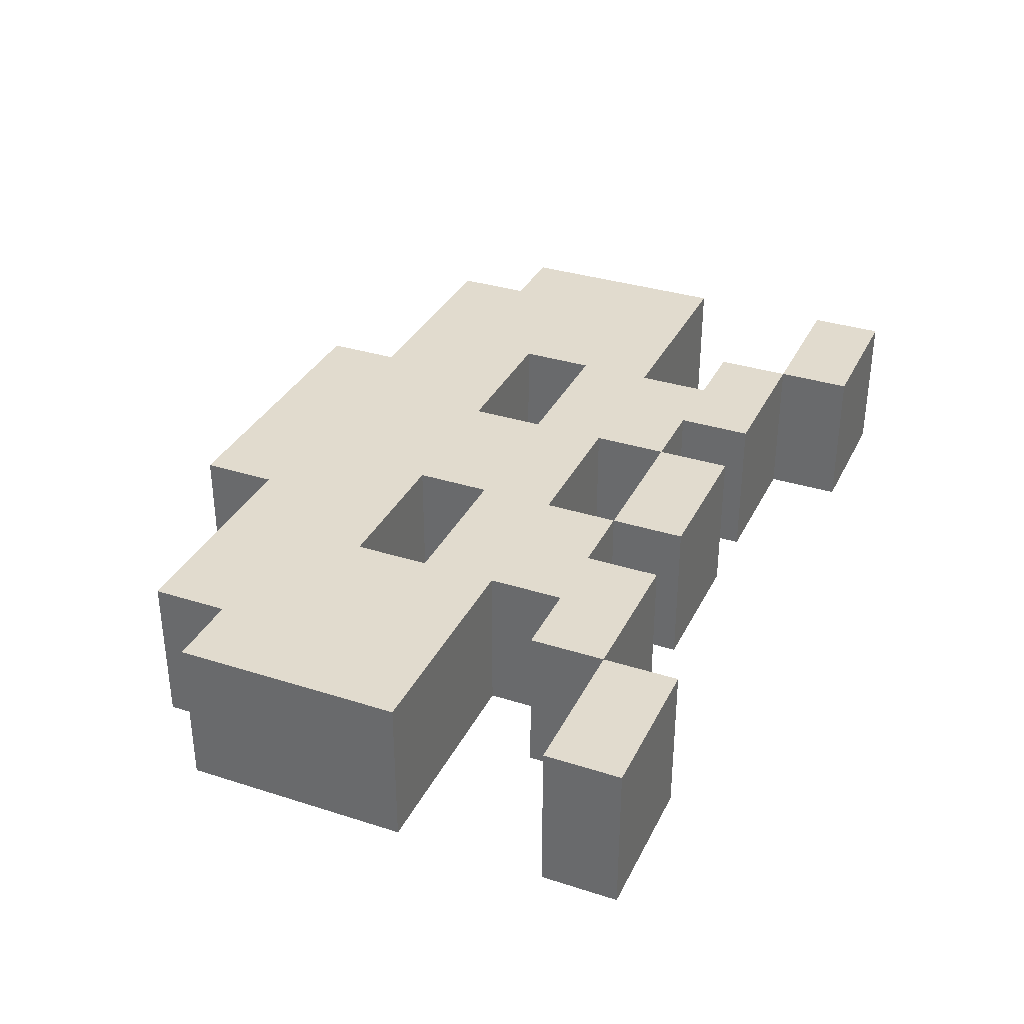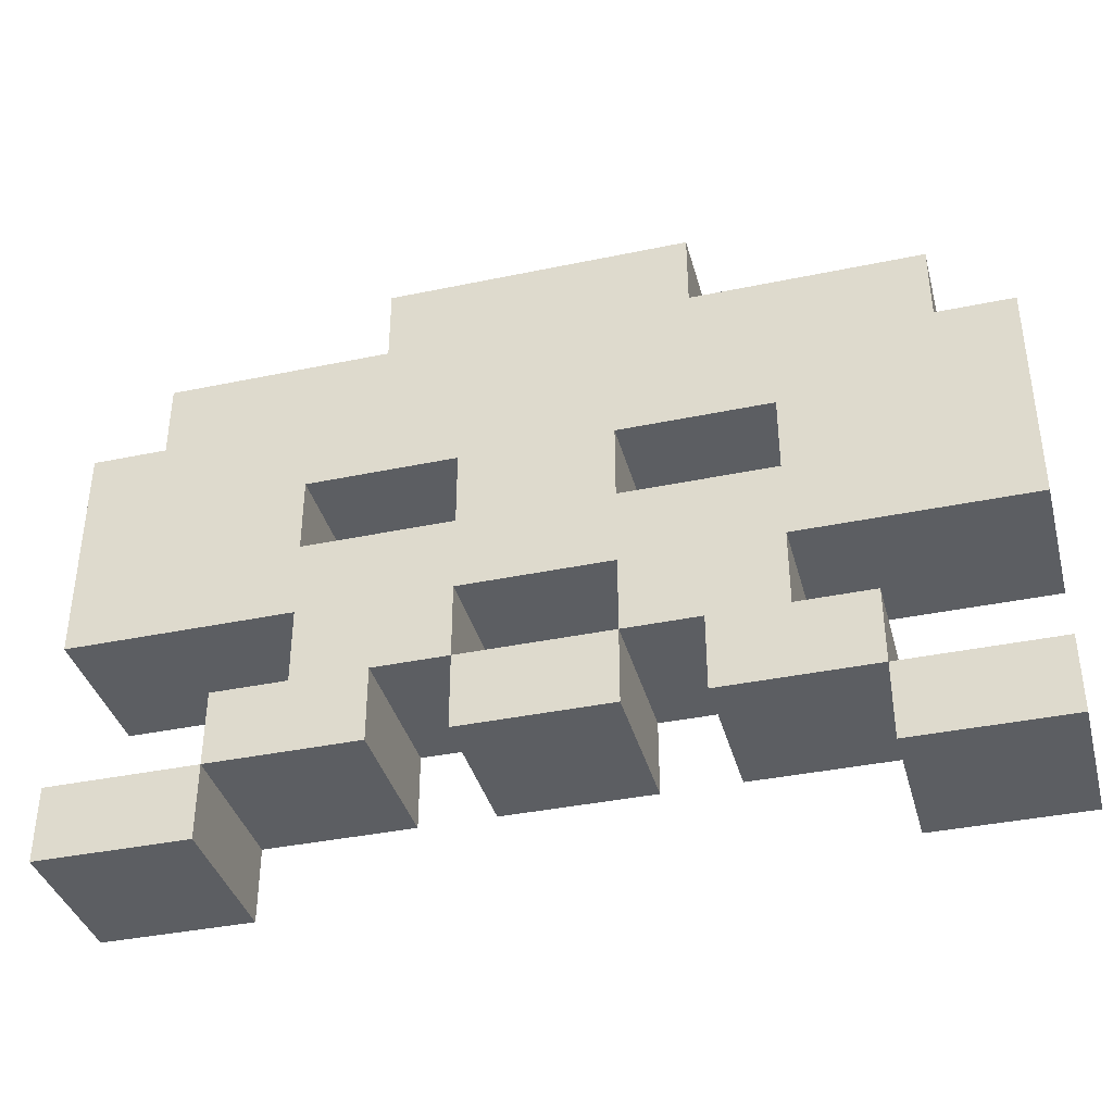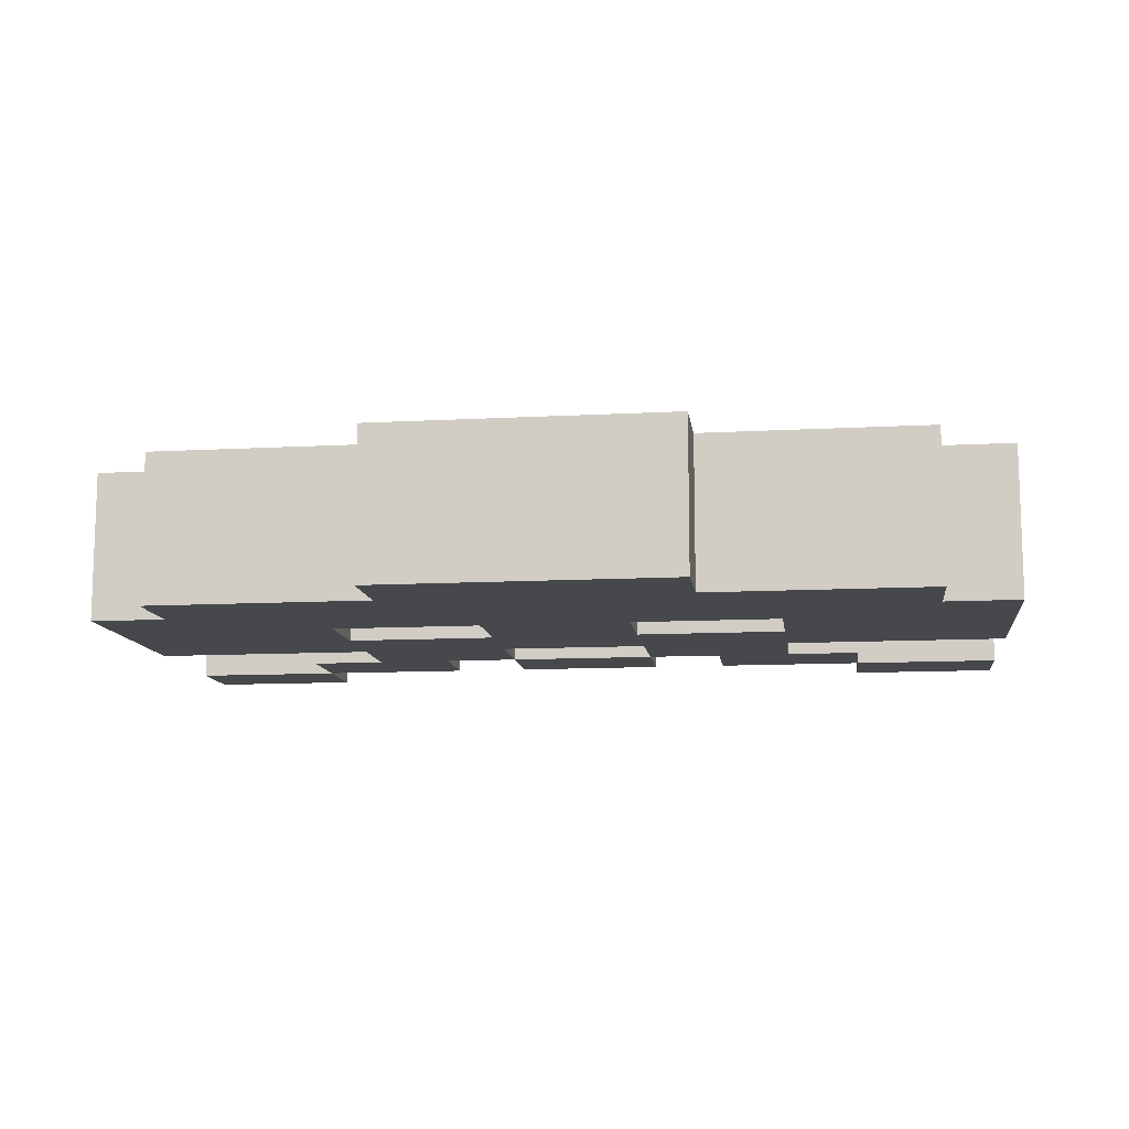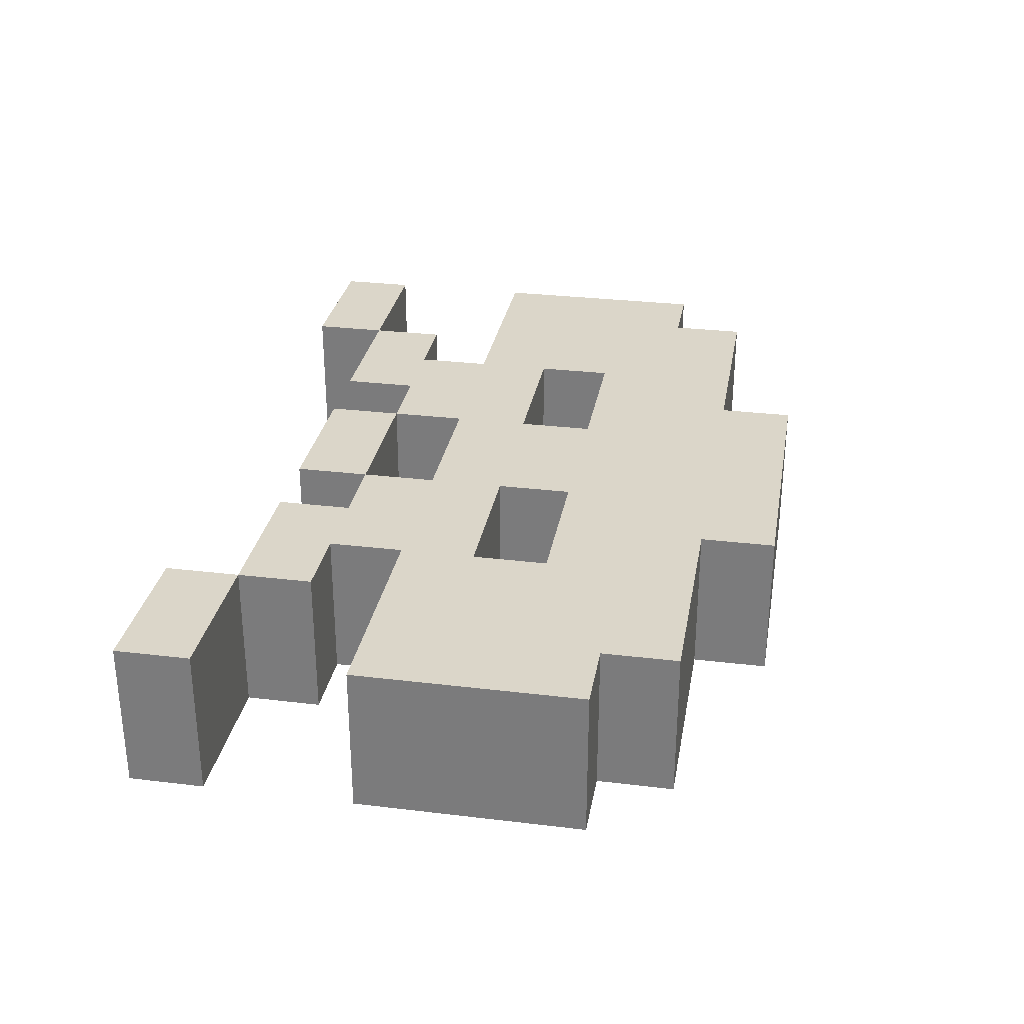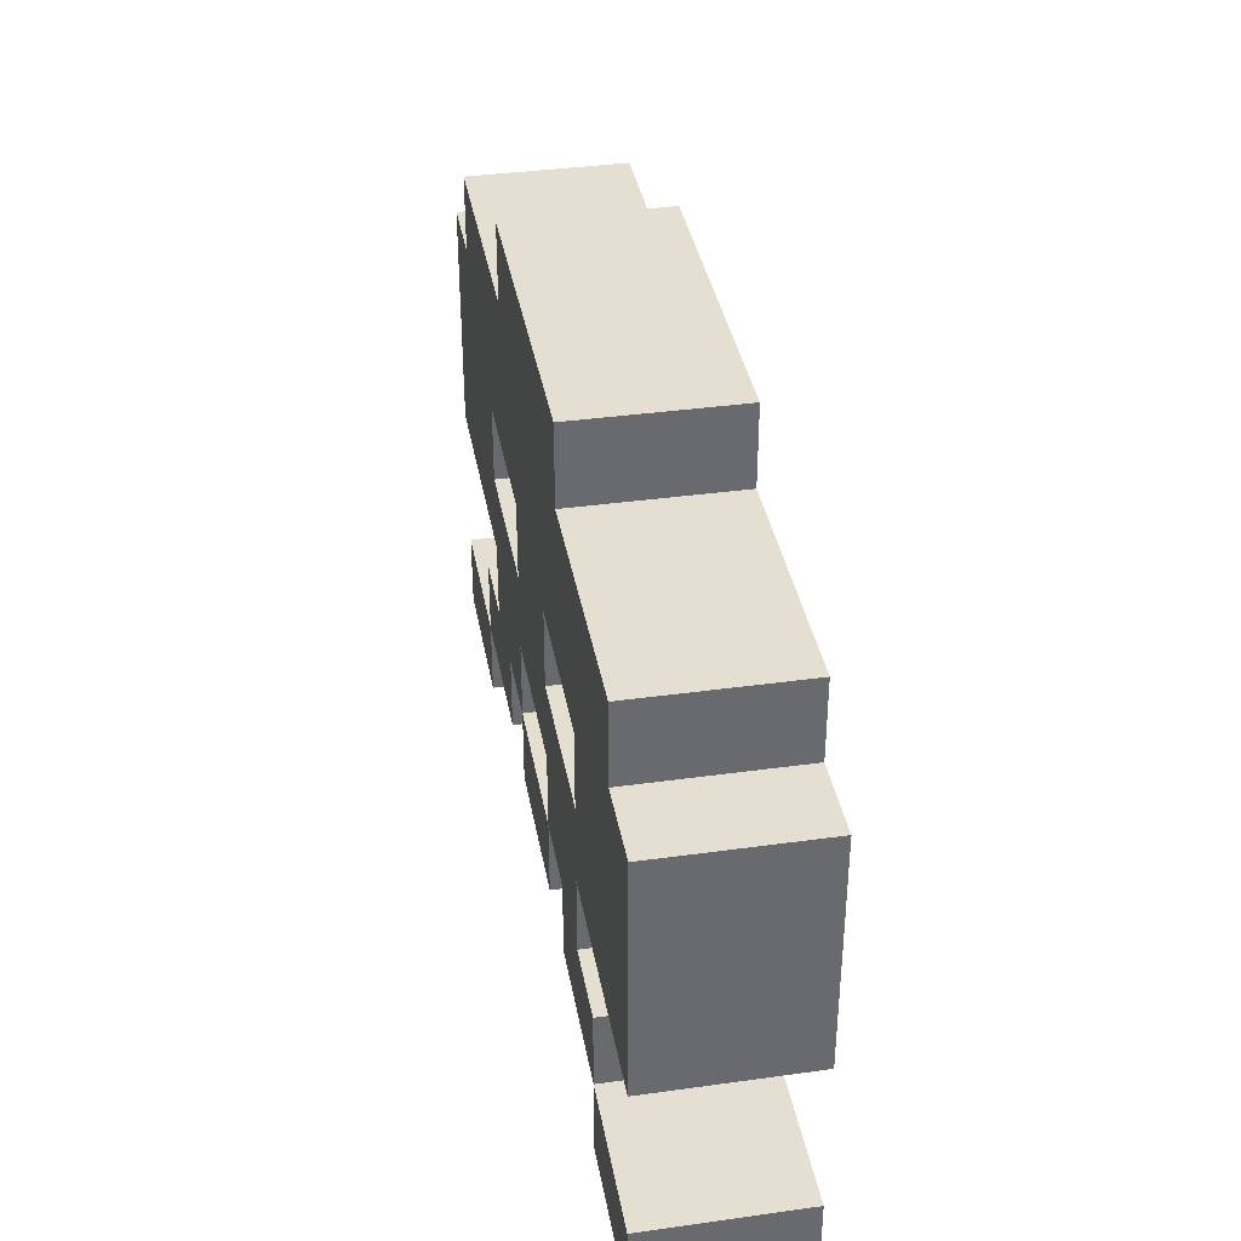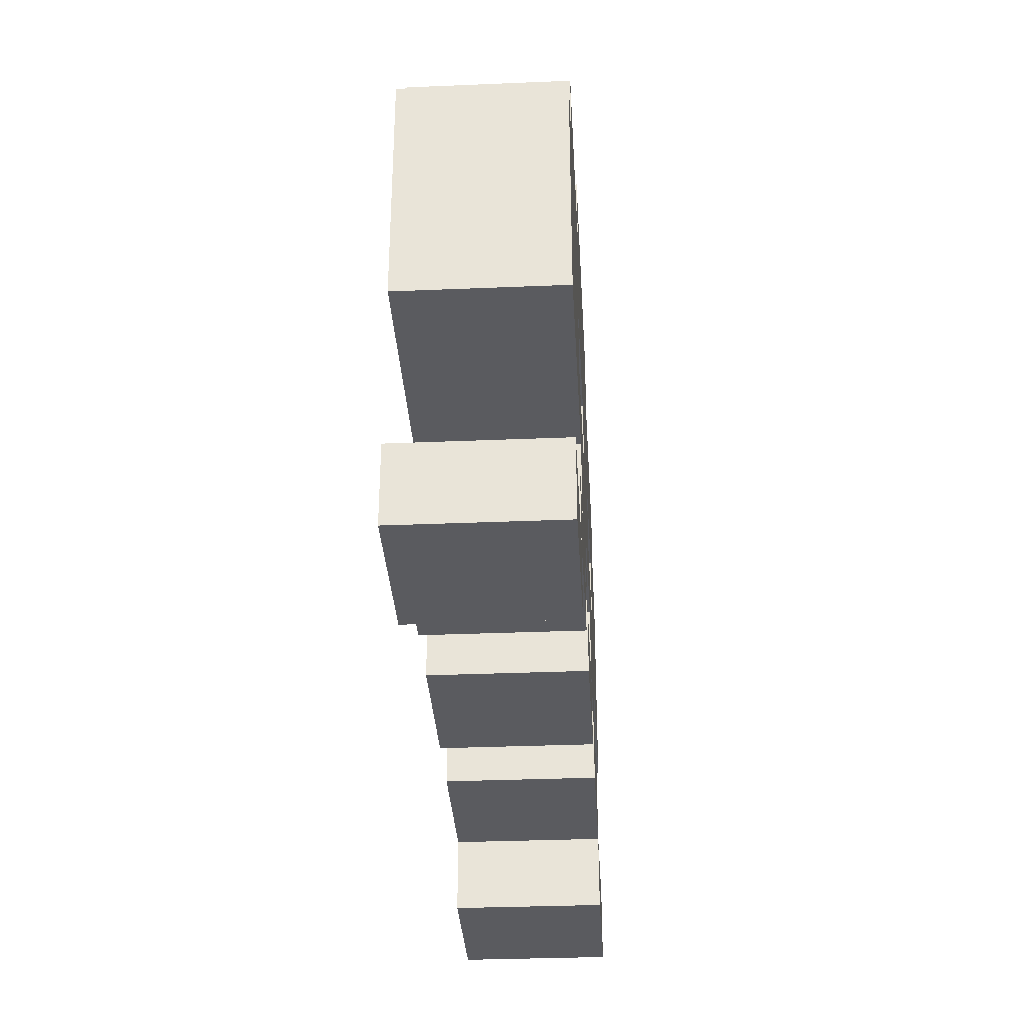
<metadata>
{"format":"obj","ext":"obj","renderer":"f3d","projection":"perspective","resolution":1024,"background":"white","views":[{"elev":33.8,"azim":-66.6,"up":"+Z"},{"elev":-37.9,"azim":-165.1,"up":"+Y"},{"elev":-11.4,"azim":-172.5,"up":"+Z"},{"elev":29.9,"azim":100.0,"up":"+Z"},{"elev":37.4,"azim":-100.1,"up":"+Y"},{"elev":-32.9,"azim":93.3,"up":"+Y"}]}
</metadata>
<code>
o 1
v -0.6 0 -0.2
v -0.6 0 -0.4
v -0.6 0.1 -0.2
v -0.6 0.1 -0.4
v -0.6 0.3 -0.2
v -0.6 0.3 -0.4
v -0.6 0.6 -0.2
v -0.6 0.6 -0.4
v -0.5 0.6 -0.2
v -0.5 0.6 -0.4
v -0.5 0.7 -0.2
v -0.5 0.7 -0.4
v -0.4 0.1 -0.2
v -0.4 0.1 -0.4
v -0.4 0.2 -0.2
v -0.4 0.2 -0.4
v -0.3 0.2 -0.2
v -0.3 0.2 -0.4
v -0.3 0.3 -0.2
v -0.3 0.3 -0.4
v -0.2 0.7 -0.2
v -0.2 0.7 -0.4
v -0.2 0.8 -0.2
v -0.2 0.8 -0.4
v -0.1 0.1 -0.2
v -0.1 0.1 -0.4
v -0.1 0.2 -0.2
v -0.1 0.2 -0.4
v -0.1 0.4 -0.2
v -0.1 0.4 -0.4
v -0.1 0.5 -0.2
v -0.1 0.5 -0.4
v 0.1 0.2 -0.2
v 0.1 0.2 -0.4
v 0.1 0.3 -0.2
v 0.1 0.3 -0.4
v 0.2 0.1 -0.2
v 0.2 0.1 -0.4
v 0.2 0.2 -0.2
v 0.2 0.2 -0.4
v 0.3 0.4 -0.2
v 0.3 0.4 -0.4
v 0.3 0.5 -0.2
v 0.3 0.5 -0.4
v 0.4 0 -0.2
v 0.4 0 -0.4
v 0.4 0.1 -0.2
v 0.4 0.1 -0.4
v -0.4 0 -0.2
v -0.4 0 -0.4
v -0.4 0.1 -0.2
v -0.4 0.1 -0.4
v -0.3 0.4 -0.2
v -0.3 0.4 -0.4
v -0.3 0.5 -0.2
v -0.3 0.5 -0.4
v -0.2 0.1 -0.2
v -0.2 0.1 -0.4
v -0.2 0.2 -0.2
v -0.2 0.2 -0.4
v -0.1 0.2 -0.2
v -0.1 0.2 -0.4
v -0.1 0.3 -0.2
v -0.1 0.3 -0.4
v 0.1 0.1 -0.2
v 0.1 0.1 -0.4
v 0.1 0.2 -0.2
v 0.1 0.2 -0.4
v 0.1 0.4 -0.2
v 0.1 0.4 -0.4
v 0.1 0.5 -0.2
v 0.1 0.5 -0.4
v 0.2 0.7 -0.2
v 0.2 0.7 -0.4
v 0.2 0.8 -0.2
v 0.2 0.8 -0.4
v 0.3 0.2 -0.2
v 0.3 0.2 -0.4
v 0.3 0.3 -0.2
v 0.3 0.3 -0.4
v 0.4 0.1 -0.2
v 0.4 0.1 -0.4
v 0.4 0.2 -0.2
v 0.4 0.2 -0.4
v 0.5 0.6 -0.2
v 0.5 0.6 -0.4
v 0.5 0.7 -0.2
v 0.5 0.7 -0.4
v 0.6 0 -0.2
v 0.6 0 -0.4
v 0.6 0.1 -0.2
v 0.6 0.1 -0.4
v 0.6 0.3 -0.2
v 0.6 0.3 -0.4
v 0.6 0.6 -0.2
v 0.6 0.6 -0.4
v -0.6 0 -0.2
v -0.6 0.1 -0.2
v -0.6 0.3 -0.2
v -0.6 0.6 -0.2
v -0.5 0.6 -0.2
v -0.5 0.7 -0.2
v -0.4 0 -0.2
v -0.4 0.1 -0.2
v -0.4 0.2 -0.2
v -0.3 0.2 -0.2
v -0.3 0.3 -0.2
v -0.3 0.4 -0.2
v -0.3 0.5 -0.2
v -0.2 0.1 -0.2
v -0.2 0.2 -0.2
v -0.2 0.7 -0.2
v -0.2 0.8 -0.2
v -0.1 0.1 -0.2
v -0.1 0.2 -0.2
v -0.1 0.3 -0.2
v -0.1 0.4 -0.2
v -0.1 0.5 -0.2
v 0.1 0.1 -0.2
v 0.1 0.2 -0.2
v 0.1 0.3 -0.2
v 0.1 0.4 -0.2
v 0.1 0.5 -0.2
v 0.2 0.1 -0.2
v 0.2 0.2 -0.2
v 0.2 0.7 -0.2
v 0.2 0.8 -0.2
v 0.3 0.2 -0.2
v 0.3 0.3 -0.2
v 0.3 0.4 -0.2
v 0.3 0.5 -0.2
v 0.4 0 -0.2
v 0.4 0.1 -0.2
v 0.4 0.2 -0.2
v 0.5 0.6 -0.2
v 0.5 0.7 -0.2
v 0.6 0 -0.2
v 0.6 0.1 -0.2
v 0.6 0.3 -0.2
v 0.6 0.6 -0.2
v -0.6 0 -0.4
v -0.6 0.1 -0.4
v -0.6 0.3 -0.4
v -0.6 0.6 -0.4
v -0.5 0.6 -0.4
v -0.5 0.7 -0.4
v -0.4 0 -0.4
v -0.4 0.1 -0.4
v -0.4 0.2 -0.4
v -0.3 0.2 -0.4
v -0.3 0.3 -0.4
v -0.3 0.4 -0.4
v -0.3 0.5 -0.4
v -0.2 0.1 -0.4
v -0.2 0.2 -0.4
v -0.2 0.7 -0.4
v -0.2 0.8 -0.4
v -0.1 0.1 -0.4
v -0.1 0.2 -0.4
v -0.1 0.3 -0.4
v -0.1 0.4 -0.4
v -0.1 0.5 -0.4
v 0.1 0.1 -0.4
v 0.1 0.2 -0.4
v 0.1 0.3 -0.4
v 0.1 0.4 -0.4
v 0.1 0.5 -0.4
v 0.2 0.1 -0.4
v 0.2 0.2 -0.4
v 0.2 0.7 -0.4
v 0.2 0.8 -0.4
v 0.3 0.2 -0.4
v 0.3 0.3 -0.4
v 0.3 0.4 -0.4
v 0.3 0.5 -0.4
v 0.4 0 -0.4
v 0.4 0.1 -0.4
v 0.4 0.2 -0.4
v 0.5 0.6 -0.4
v 0.5 0.7 -0.4
v 0.6 0 -0.4
v 0.6 0.1 -0.4
v 0.6 0.3 -0.4
v 0.6 0.6 -0.4
v -0.6 0 -0.2
v -0.4 0 -0.2
v 0.4 0 -0.2
v 0.6 0 -0.2
v -0.6 0 -0.4
v -0.4 0 -0.4
v 0.4 0 -0.4
v 0.6 0 -0.4
v -0.4 0.1 -0.2
v -0.2 0.1 -0.2
v -0.1 0.1 -0.2
v 0.1 0.1 -0.2
v 0.2 0.1 -0.2
v 0.4 0.1 -0.2
v -0.4 0.1 -0.4
v -0.2 0.1 -0.4
v -0.1 0.1 -0.4
v 0.1 0.1 -0.4
v 0.2 0.1 -0.4
v 0.4 0.1 -0.4
v -0.2 0.2 -0.2
v -0.1 0.2 -0.2
v 0.1 0.2 -0.2
v 0.2 0.2 -0.2
v -0.2 0.2 -0.4
v -0.1 0.2 -0.4
v 0.1 0.2 -0.4
v 0.2 0.2 -0.4
v -0.6 0.3 -0.2
v -0.3 0.3 -0.2
v -0.1 0.3 -0.2
v 0.1 0.3 -0.2
v 0.3 0.3 -0.2
v 0.6 0.3 -0.2
v -0.6 0.3 -0.4
v -0.3 0.3 -0.4
v -0.1 0.3 -0.4
v 0.1 0.3 -0.4
v 0.3 0.3 -0.4
v 0.6 0.3 -0.4
v -0.3 0.5 -0.2
v -0.1 0.5 -0.2
v 0.1 0.5 -0.2
v 0.3 0.5 -0.2
v -0.3 0.5 -0.4
v -0.1 0.5 -0.4
v 0.1 0.5 -0.4
v 0.3 0.5 -0.4
v -0.6 0.1 -0.2
v -0.4 0.1 -0.2
v 0.4 0.1 -0.2
v 0.6 0.1 -0.2
v -0.6 0.1 -0.4
v -0.4 0.1 -0.4
v 0.4 0.1 -0.4
v 0.6 0.1 -0.4
v -0.4 0.2 -0.2
v -0.3 0.2 -0.2
v -0.1 0.2 -0.2
v 0.1 0.2 -0.2
v 0.3 0.2 -0.2
v 0.4 0.2 -0.2
v -0.4 0.2 -0.4
v -0.3 0.2 -0.4
v -0.1 0.2 -0.4
v 0.1 0.2 -0.4
v 0.3 0.2 -0.4
v 0.4 0.2 -0.4
v -0.3 0.4 -0.2
v -0.1 0.4 -0.2
v 0.1 0.4 -0.2
v 0.3 0.4 -0.2
v -0.3 0.4 -0.4
v -0.1 0.4 -0.4
v 0.1 0.4 -0.4
v 0.3 0.4 -0.4
v -0.6 0.6 -0.2
v -0.5 0.6 -0.2
v 0.5 0.6 -0.2
v 0.6 0.6 -0.2
v -0.6 0.6 -0.4
v -0.5 0.6 -0.4
v 0.5 0.6 -0.4
v 0.6 0.6 -0.4
v -0.5 0.7 -0.2
v -0.2 0.7 -0.2
v 0.2 0.7 -0.2
v 0.5 0.7 -0.2
v -0.5 0.7 -0.4
v -0.2 0.7 -0.4
v 0.2 0.7 -0.4
v 0.5 0.7 -0.4
v -0.2 0.8 -0.2
v 0.2 0.8 -0.2
v -0.2 0.8 -0.4
v 0.2 0.8 -0.4
f 3 2 1
f 4 2 3
f 7 6 5
f 8 6 7
f 11 10 9
f 12 10 11
f 15 14 13
f 16 14 15
f 19 18 17
f 20 18 19
f 23 22 21
f 24 22 23
f 27 26 25
f 28 26 27
f 31 30 29
f 32 30 31
f 35 34 33
f 36 34 35
f 39 38 37
f 40 38 39
f 43 42 41
f 44 42 43
f 47 46 45
f 48 46 47
f 49 50 51
f 51 50 52
f 53 54 55
f 55 54 56
f 57 58 59
f 59 58 60
f 61 62 63
f 63 62 64
f 65 66 67
f 67 66 68
f 69 70 71
f 71 70 72
f 73 74 75
f 75 74 76
f 77 78 79
f 79 78 80
f 81 82 83
f 83 82 84
f 85 86 87
f 87 86 88
f 89 90 91
f 91 90 92
f 93 94 95
f 95 94 96
f 101 100 99
f 103 98 97
f 104 98 103
f 106 105 104
f 107 102 101
f 107 101 99
f 108 102 107
f 109 102 108
f 110 106 104
f 110 107 106
f 110 108 107
f 111 108 110
f 112 102 109
f 115 108 111
f 116 108 115
f 117 108 116
f 118 112 109
f 118 113 112
f 119 115 114
f 120 115 119
f 121 117 116
f 121 118 117
f 122 118 121
f 123 113 118
f 123 118 122
f 125 122 121
f 125 121 120
f 126 113 123
f 127 113 126
f 128 125 124
f 128 122 125
f 129 122 128
f 130 122 129
f 131 126 123
f 133 128 124
f 134 128 133
f 135 130 129
f 135 126 131
f 135 131 130
f 136 126 135
f 137 133 132
f 138 133 137
f 139 135 129
f 140 135 139
f 143 144 145
f 141 142 147
f 147 142 148
f 148 149 150
f 145 146 151
f 143 145 151
f 151 146 152
f 152 146 153
f 148 150 154
f 150 151 154
f 151 152 154
f 154 152 155
f 153 146 156
f 155 152 159
f 159 152 160
f 160 152 161
f 153 156 162
f 156 157 162
f 158 159 163
f 163 159 164
f 160 161 165
f 161 162 165
f 165 162 166
f 162 157 167
f 166 162 167
f 165 166 169
f 164 165 169
f 167 157 170
f 170 157 171
f 168 169 172
f 169 166 172
f 172 166 173
f 173 166 174
f 167 170 175
f 168 172 177
f 177 172 178
f 173 174 179
f 175 170 179
f 174 175 179
f 179 170 180
f 176 177 181
f 181 177 182
f 173 179 183
f 183 179 184
f 189 186 185
f 190 186 189
f 191 188 187
f 192 188 191
f 199 194 193
f 200 194 199
f 201 196 195
f 202 196 201
f 203 198 197
f 204 198 203
f 209 206 205
f 210 206 209
f 211 208 207
f 212 208 211
f 219 214 213
f 220 214 219
f 221 216 215
f 222 216 221
f 223 218 217
f 224 218 223
f 229 226 225
f 230 226 229
f 231 228 227
f 232 228 231
f 233 234 237
f 237 234 238
f 235 236 239
f 239 236 240
f 241 242 247
f 247 242 248
f 243 244 249
f 249 244 250
f 245 246 251
f 251 246 252
f 253 254 257
f 257 254 258
f 255 256 259
f 259 256 260
f 261 262 265
f 265 262 266
f 263 264 267
f 267 264 268
f 269 270 273
f 273 270 274
f 271 272 275
f 275 272 276
f 277 278 279
f 279 278 280

</code>
